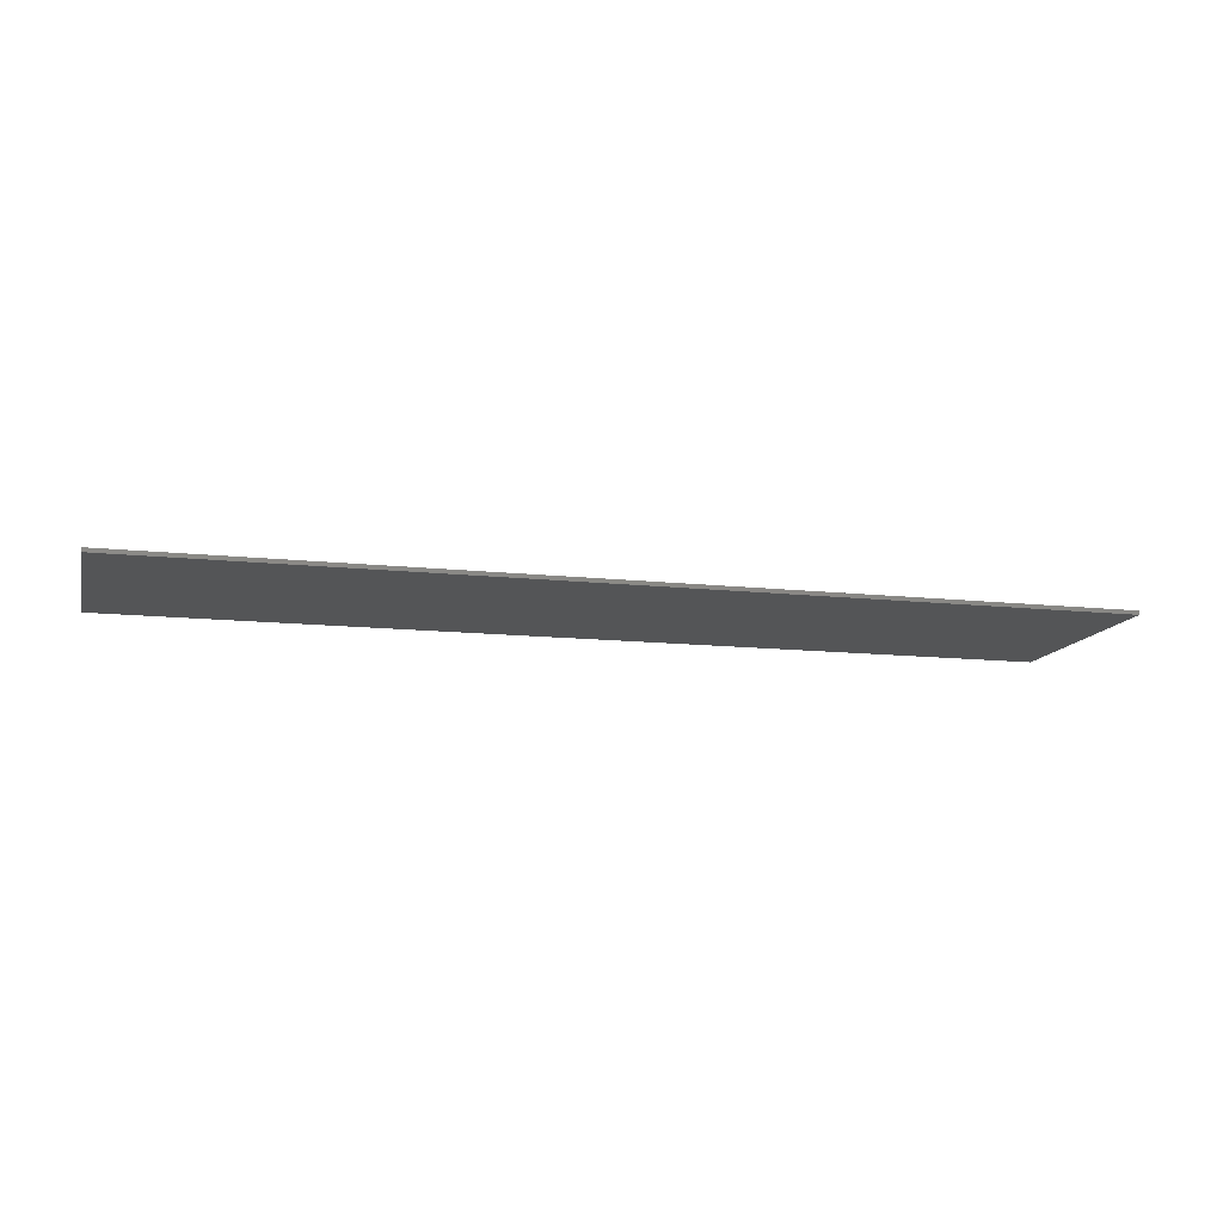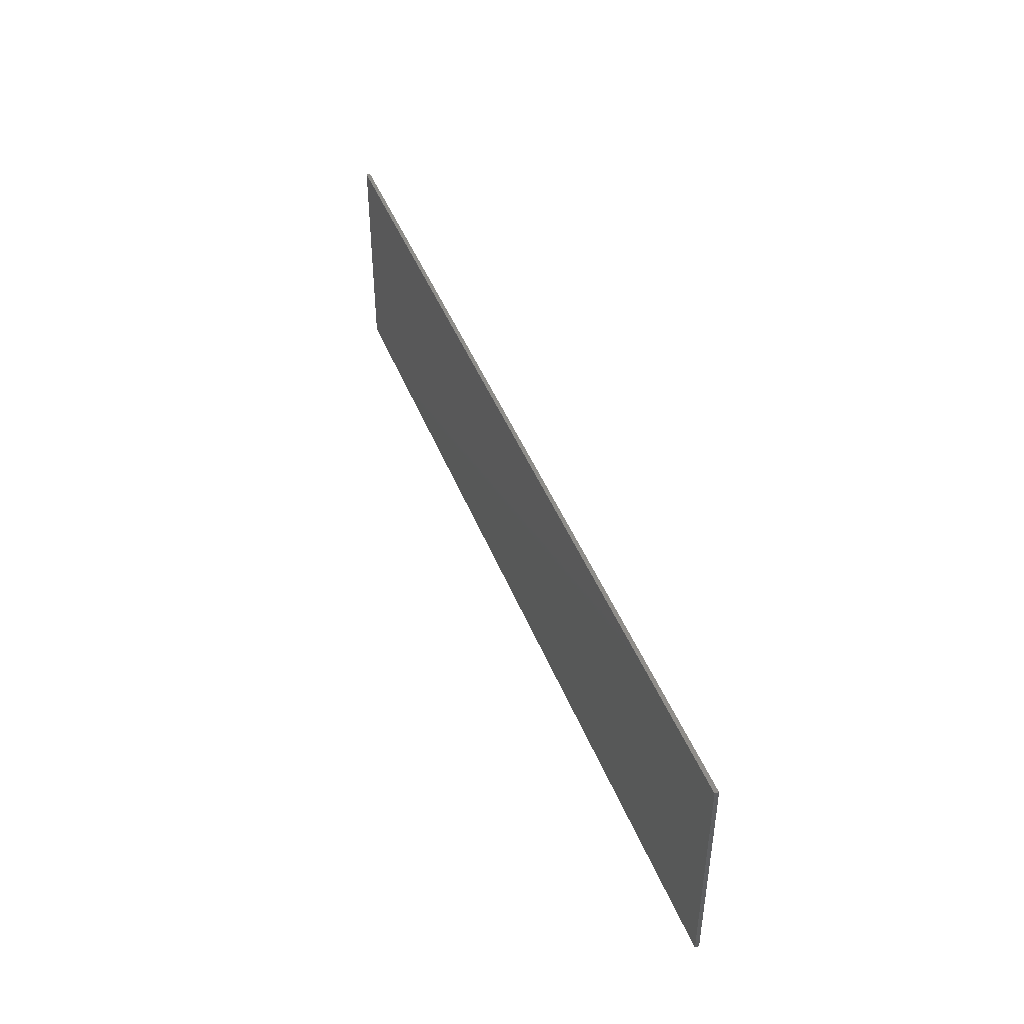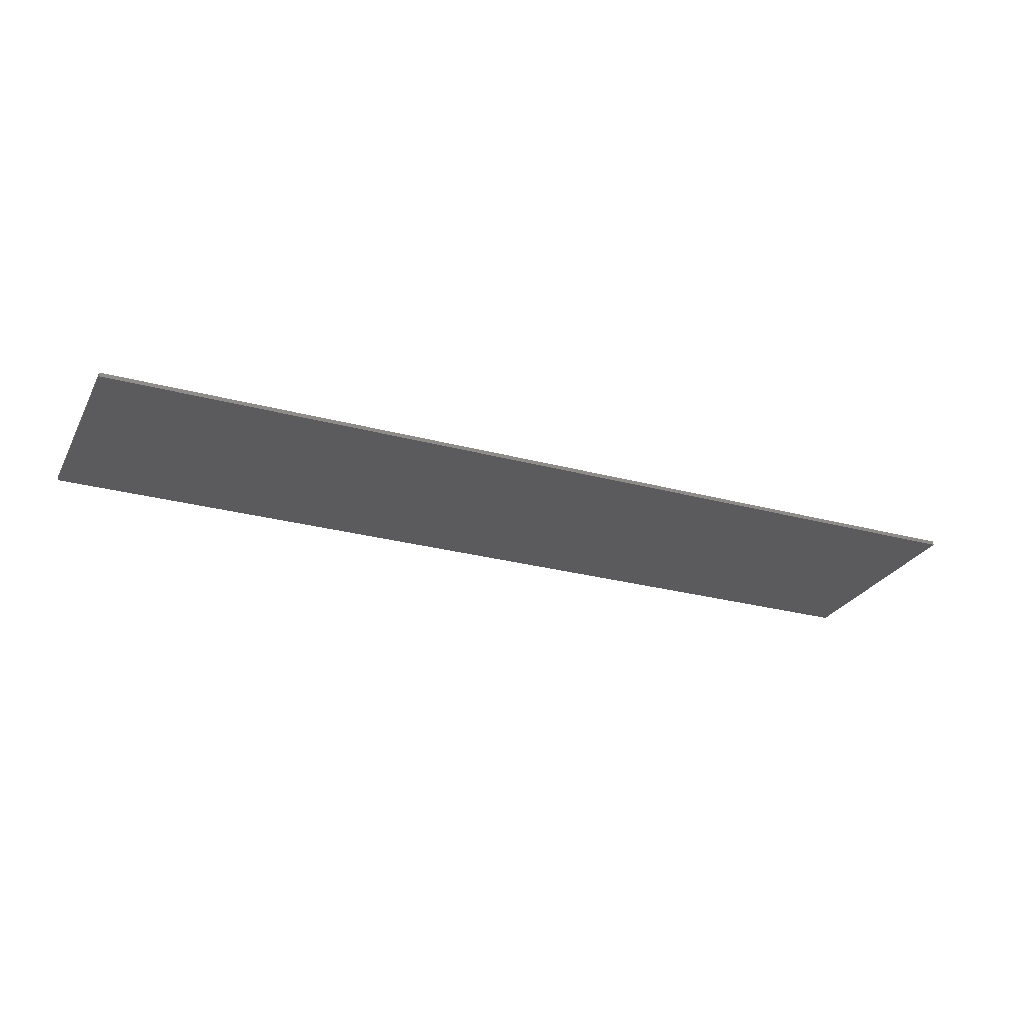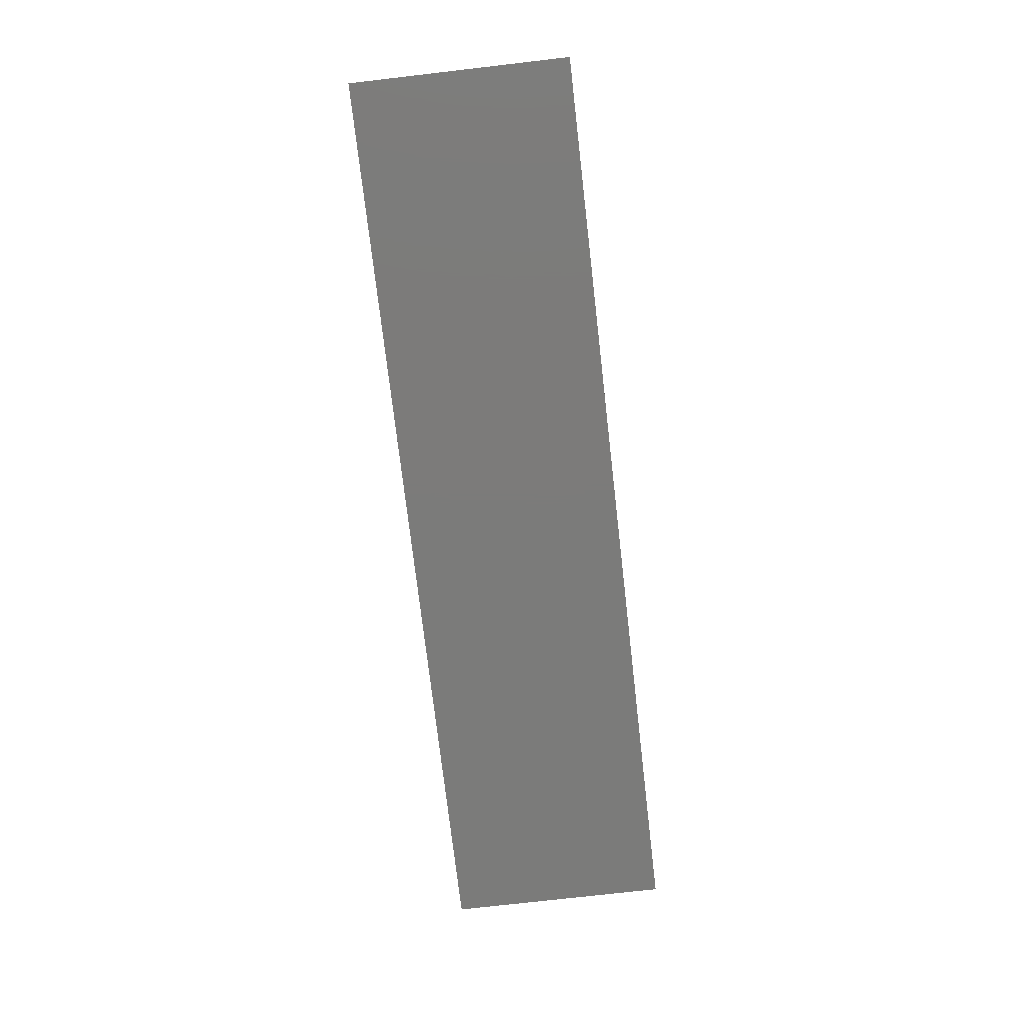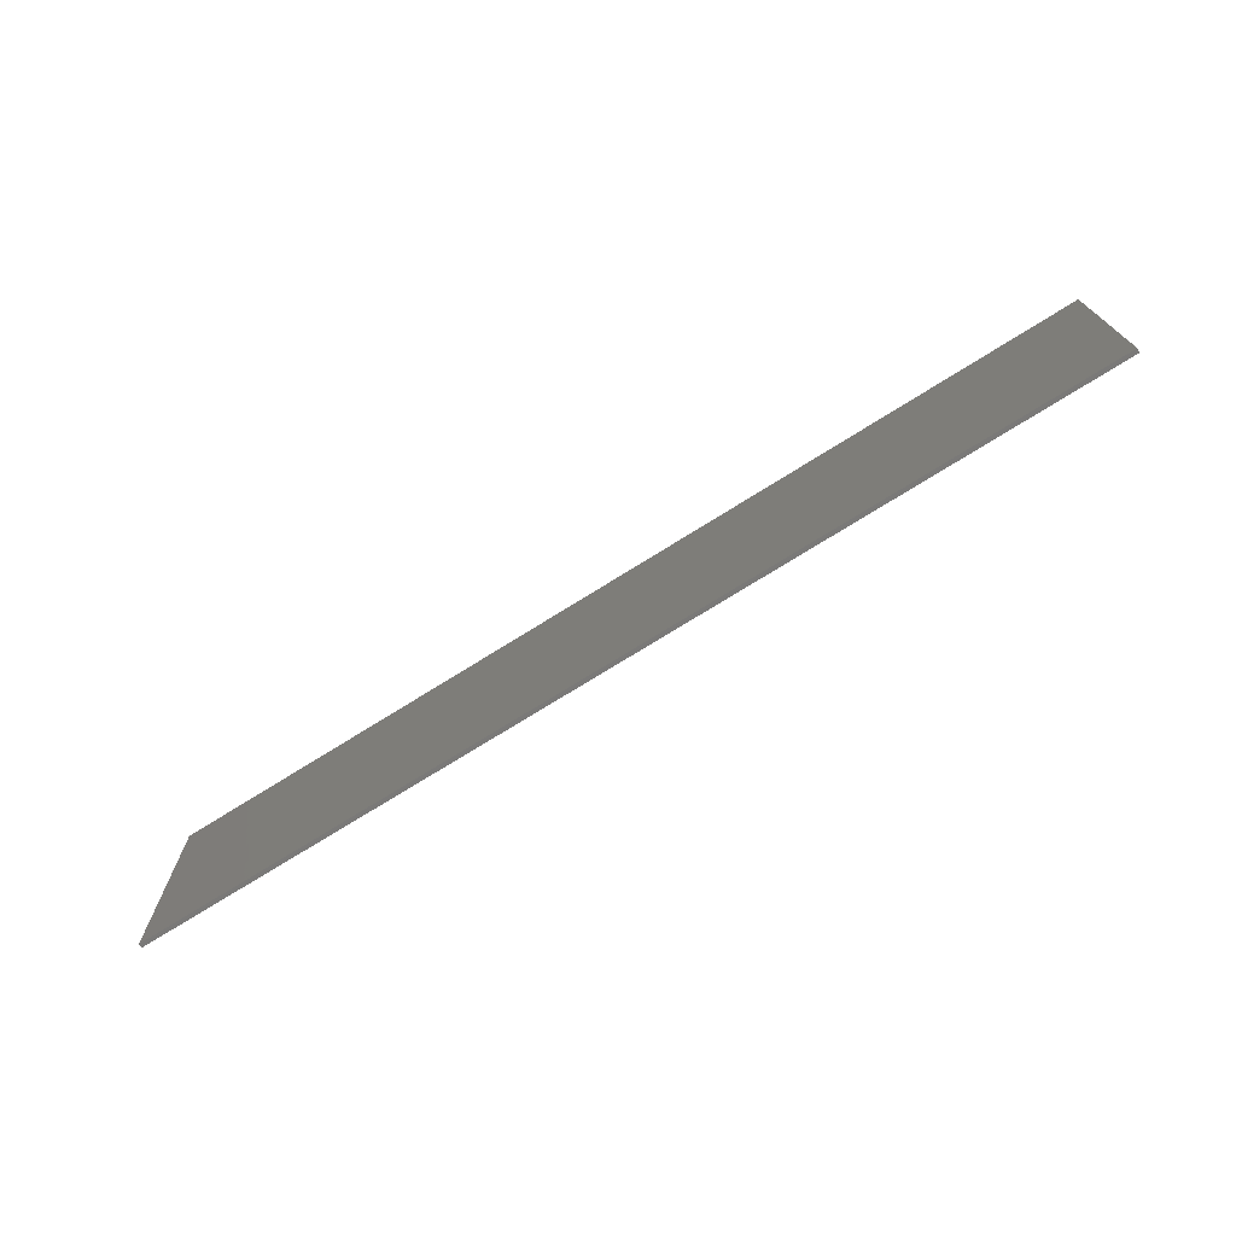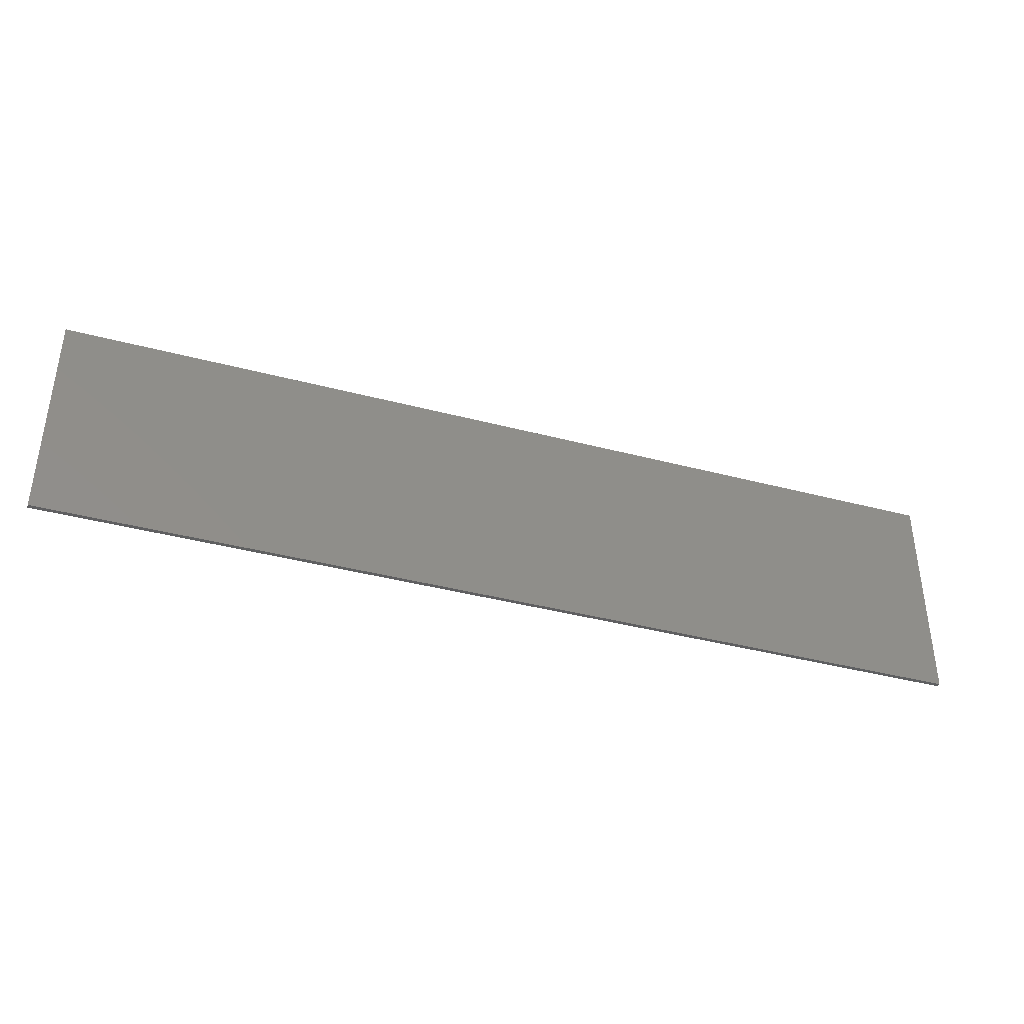
<metadata>
{"format":"stl","ext":"stl","renderer":"f3d","projection":"perspective","resolution":1024,"background":"white","views":[{"elev":-12.8,"azim":165.8,"up":"+Y"},{"elev":44.4,"azim":69.4,"up":"+Z"},{"elev":-26.8,"azim":-22.9,"up":"+Y"},{"elev":-74.5,"azim":-83.4,"up":"+Y"},{"elev":-72.4,"azim":32.2,"up":"+Z"},{"elev":-39.2,"azim":161.7,"up":"+Z"}]}
</metadata>
<code>
# stl→obj: 139 verts, 258 faces
v 11.6 0 2.8
v 11.6 0 -2.8
v -11.6 0 -2.8
v -11.6 0 2.8
v -11.6 -0.1 2.8
v 11.6 -0.1 2.8
v -11.6 -0.1 -2.8
v 11.6 -0.1 -2.8
v -8.5 -0.1 1.304
v -8.5 -0.1 0.148
v -7.704 -0.1 0.148
v -7.66 -0.1 1.304
v -7.124 -0.1 0.98
v -7.232 -0.1 1.16
v -7.412 -0.1 1.268
v -7.42 -0.1 0.184
v -7.232 -0.1 0.288
v -7.124 -0.1 0.468
v -7.088 -0.1 0.732
v -6.272 -0.1 2
v -6.592 -0.1 1.672
v -6.352 -0.1 1.272
v -7.548 -0.1 2
v -6.992 -0.1 1.92
v -6.272 -0.1 0.712
v -6.272 -0.1 -2
v -6.972 -0.1 -0.492
v -7.496 -0.1 -0.572
v -6.588 -0.1 -0.24
v -6.348 -0.1 0.168
v -8.508 -0.1 -0.572
v -8.508 -0.1 -2
v -9.328 -0.1 2
v -9.328 -0.1 -2
v -6.056 -0.1 -2
v -5.288 -0.1 -1.696
v -5.56 -0.1 -1.46
v -2.344 -0.1 2
v -4.2 -0.1 2
v -3.444 -0.1 1.864
v -3.128 -0.1 1.696
v -2.852 -0.1 1.46
v -2.472 -0.1 0.828
v -2.344 -0.1 0
v -6.056 -0.1 2
v -5.288 -0.1 1.696
v -4.972 -0.1 1.864
v -2.344 -0.1 -2
v -3.128 -0.1 -1.696
v -3.444 -0.1 -1.864
v -2.472 -0.1 -0.824
v -2.852 -0.1 -1.46
v -4.2 -0.1 -2
v -4.972 -0.1 -1.864
v -4.652 -0.1 1.236
v -4.984 -0.1 0.98
v -5.196 -0.1 0.56
v -4.2 -0.1 1.324
v -4.652 -0.1 -1.228
v -4.2 -0.1 -1.316
v -5.196 -0.1 -0.552
v -4.984 -0.1 -0.968
v -6.056 -0.1 0
v -5.932 -0.1 0.828
v -5.932 -0.1 -0.824
v -3.76 -0.1 1.236
v -3.208 -0.1 0.56
v -3.424 -0.1 0.98
v -5.56 -0.1 1.46
v -5.264 -0.1 0
v -3.76 -0.1 -1.228
v -3.424 -0.1 -0.968
v -3.208 -0.1 -0.552
v -3.136 -0.1 0
v -1.168 -0.1 2
v -1.168 -0.1 -1.26
v 0.788 -0.1 -1.26
v 0.788 -0.1 2
v -1.988 -0.1 2
v -1.988 -0.1 -2
v 0.788 -0.1 -2
v 0.992 -0.1 -2
v 1.808 -0.1 -2
v 1.808 -0.1 2
v 0.992 -0.1 2
v 4.956 -0.1 0.648
v 4.44 -0.1 1.264
v 4.116 -0.1 1.308
v 2.268 -0.1 2
v 2.536 -0.1 1.2
v 2.744 -0.1 1.484
v 3.336 -0.1 0.972
v 3.132 -0.1 0.564
v 3.068 -0.1 0.004
v 4.692 -0.1 1.14
v 4.864 -0.1 0.932
v 2.268 -0.1 -2
v 2.996 -0.1 -1.704
v 2.736 -0.1 -1.472
v 3.132 -0.1 -0.544
v 3.332 -0.1 -0.952
v 4.964 -0.1 -0.588
v 3.012 -0.1 1.712
v 4.088 -0.1 -1.288
v 4.412 -0.1 -1.244
v 4.672 -0.1 -1.108
v 4.856 -0.1 -0.888
v 3.3 -0.1 -1.868
v 5.732 -0.1 2
v 4.116 -0.1 2
v 4.764 -0.1 1.912
v 3.328 -0.1 1.872
v 5.264 -0.1 1.648
v 5.592 -0.1 1.22
v 5.732 -0.1 0.648
v 5.732 -0.1 -0.588
v 5.732 -0.1 -2
v 5.588 -0.1 -1.168
v 5.236 -0.1 -1.616
v 4.712 -0.1 -1.904
v 4.048 -0.1 -2
v 3.652 -0.1 -1.204
v 3.664 -0.1 1.224
v 2.384 -0.1 -0.84
v 2.268 -0.1 0.004
v 2.388 -0.1 0.856
v 8.824 -0.1 -0.236
v 9.1 -0.1 -1.26
v 9.004 -0.1 1.304
v 8.824 -0.1 0.452
v 6.912 -0.1 0.452
v 6.912 -0.1 1.304
v 6.912 -0.1 -0.236
v 6.912 -0.1 -1.26
v 9.1 -0.1 2
v 9.004 -0.1 2
v 6.1 -0.1 2
v 6.1 -0.1 -2
v 9.1 -0.1 -2
f 1 2 3
f 3 4 1
f 5 6 1
f 1 4 5
f 7 5 4
f 4 3 7
f 8 7 3
f 3 2 8
f 6 8 2
f 2 1 6
f 9 10 11
f 11 12 9
f 13 14 15
f 16 17 18
f 11 16 18
f 18 19 11
f 15 12 19
f 19 13 15
f 11 19 12
f 20 21 22
f 20 23 24
f 20 24 21
f 20 22 25
f 26 27 28
f 26 29 27
f 26 25 30
f 31 32 26
f 26 28 31
f 26 30 29
f 23 33 9
f 9 12 23
f 10 31 28
f 28 11 10
f 11 28 16
f 12 15 24
f 24 23 12
f 28 27 17
f 17 16 28
f 15 14 21
f 21 24 15
f 22 21 14
f 14 13 22
f 27 29 18
f 18 17 27
f 25 18 29
f 29 30 25
f 22 13 19
f 19 25 22
f 18 25 19
f 31 34 32
f 9 33 10
f 31 10 33
f 33 34 31
f 35 36 37
f 38 39 40
f 38 40 41
f 38 42 43
f 38 41 42
f 38 43 44
f 45 46 47
f 48 49 50
f 48 51 52
f 48 44 51
f 48 50 53
f 35 54 36
f 48 52 49
f 45 47 39
f 55 56 57
f 57 58 55
f 59 60 61
f 61 62 59
f 35 53 54
f 45 63 64
f 35 65 63
f 66 58 67
f 67 68 66
f 45 64 69
f 58 57 70
f 70 67 58
f 71 72 73
f 73 60 71
f 35 37 65
f 61 60 73
f 45 69 46
f 61 73 74
f 74 70 61
f 70 74 67
f 68 41 40
f 40 66 68
f 50 49 72
f 72 71 50
f 43 42 41
f 41 68 43
f 64 63 70
f 70 57 64
f 51 72 49
f 49 52 51
f 65 61 70
f 70 63 65
f 69 64 57
f 57 56 69
f 61 65 37
f 37 62 61
f 59 62 37
f 37 36 59
f 73 44 74
f 68 67 44
f 44 43 68
f 72 51 44
f 44 73 72
f 74 44 67
f 39 47 46
f 46 55 39
f 69 56 55
f 55 46 69
f 58 39 55
f 59 53 60
f 36 54 53
f 53 59 36
f 58 66 40
f 40 39 58
f 60 53 50
f 50 71 60
f 75 76 77
f 77 78 75
f 75 79 80
f 80 76 75
f 77 76 80
f 80 81 77
f 82 83 84
f 84 85 82
f 86 87 88
f 89 90 91
f 92 93 94
f 94 86 92
f 95 87 86
f 86 96 95
f 97 98 99
f 100 101 102
f 86 94 100
f 100 102 86
f 89 91 103
f 101 104 105
f 105 102 101
f 106 107 102
f 102 105 106
f 97 108 98
f 109 110 111
f 89 103 112
f 109 113 114
f 109 111 113
f 109 114 115
f 116 115 86
f 86 102 116
f 117 118 119
f 117 116 118
f 117 119 120
f 117 120 121
f 97 121 108
f 101 122 104
f 89 112 110
f 86 88 123
f 123 92 86
f 97 124 125
f 89 125 126
f 89 126 90
f 97 99 124
f 105 120 119
f 119 106 105
f 94 125 124
f 124 100 94
f 87 95 113
f 113 111 87
f 114 113 95
f 95 96 114
f 126 125 94
f 94 93 126
f 116 102 107
f 107 118 116
f 106 119 118
f 118 107 106
f 96 86 115
f 115 114 96
f 122 101 99
f 99 98 122
f 99 101 100
f 100 124 99
f 126 93 92
f 92 90 126
f 90 92 103
f 103 91 90
f 92 123 112
f 112 103 92
f 98 108 121
f 121 122 98
f 121 104 122
f 112 123 88
f 88 110 112
f 111 110 88
f 88 87 111
f 104 121 120
f 120 105 104
f 127 128 129
f 129 130 127
f 131 130 129
f 129 132 131
f 128 127 133
f 133 134 128
f 128 135 136
f 136 129 128
f 132 129 136
f 136 137 132
f 128 134 138
f 138 139 128
f 137 131 132
f 131 137 138
f 138 133 131
f 138 134 133
f 131 133 127
f 127 130 131
f 78 6 5
f 5 79 78
f 5 38 79
f 5 45 38
f 5 20 45
f 5 33 20
f 34 33 5
f 5 7 34
f 26 34 7
f 35 26 7
f 26 35 45
f 45 20 26
f 48 35 7
f 80 48 7
f 48 80 79
f 79 38 48
f 81 80 7
f 7 8 81
f 82 81 8
f 83 82 8
f 97 83 8
f 117 97 8
f 138 117 8
f 139 138 8
f 135 139 8
f 8 6 135
f 6 137 135
f 6 109 137
f 137 109 117
f 117 138 137
f 6 89 109
f 6 84 89
f 89 84 83
f 83 97 89
f 6 85 84
f 6 78 85
f 85 78 81
f 81 82 85

</code>
